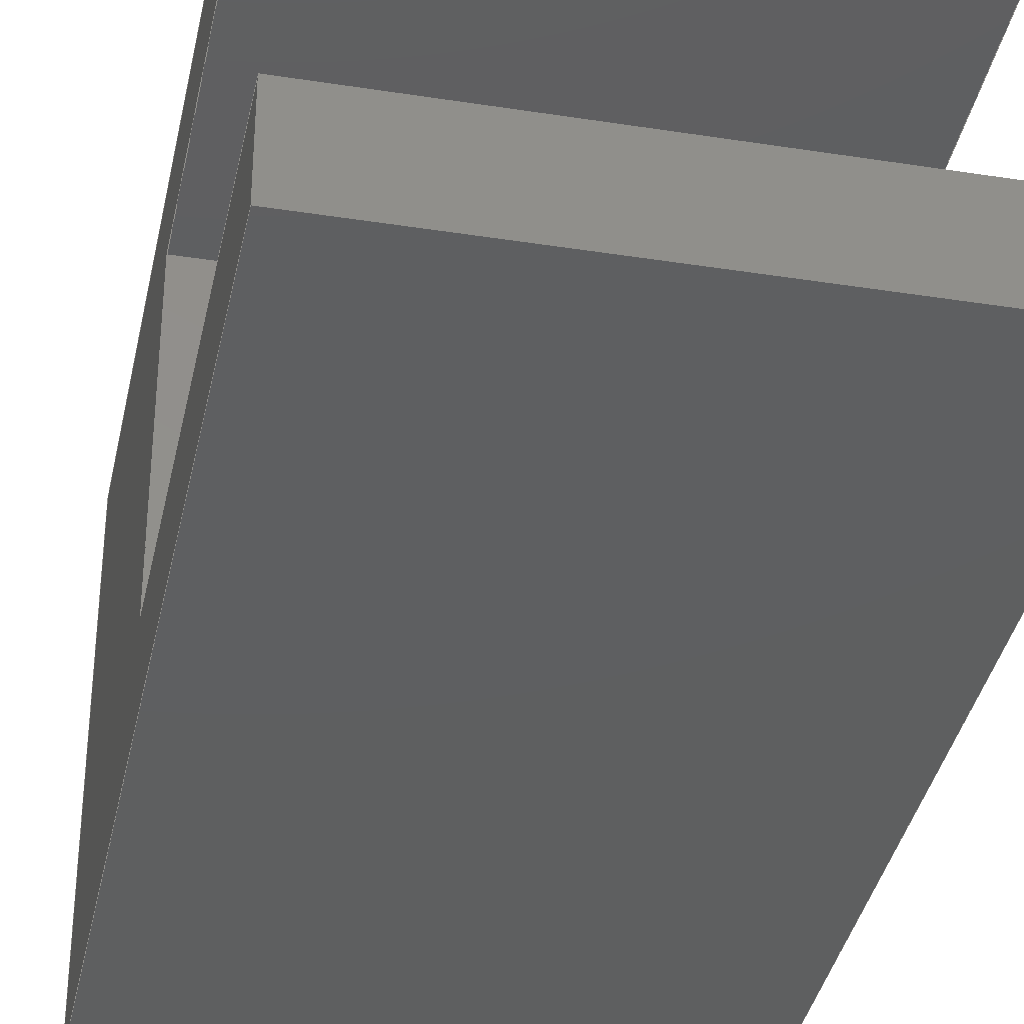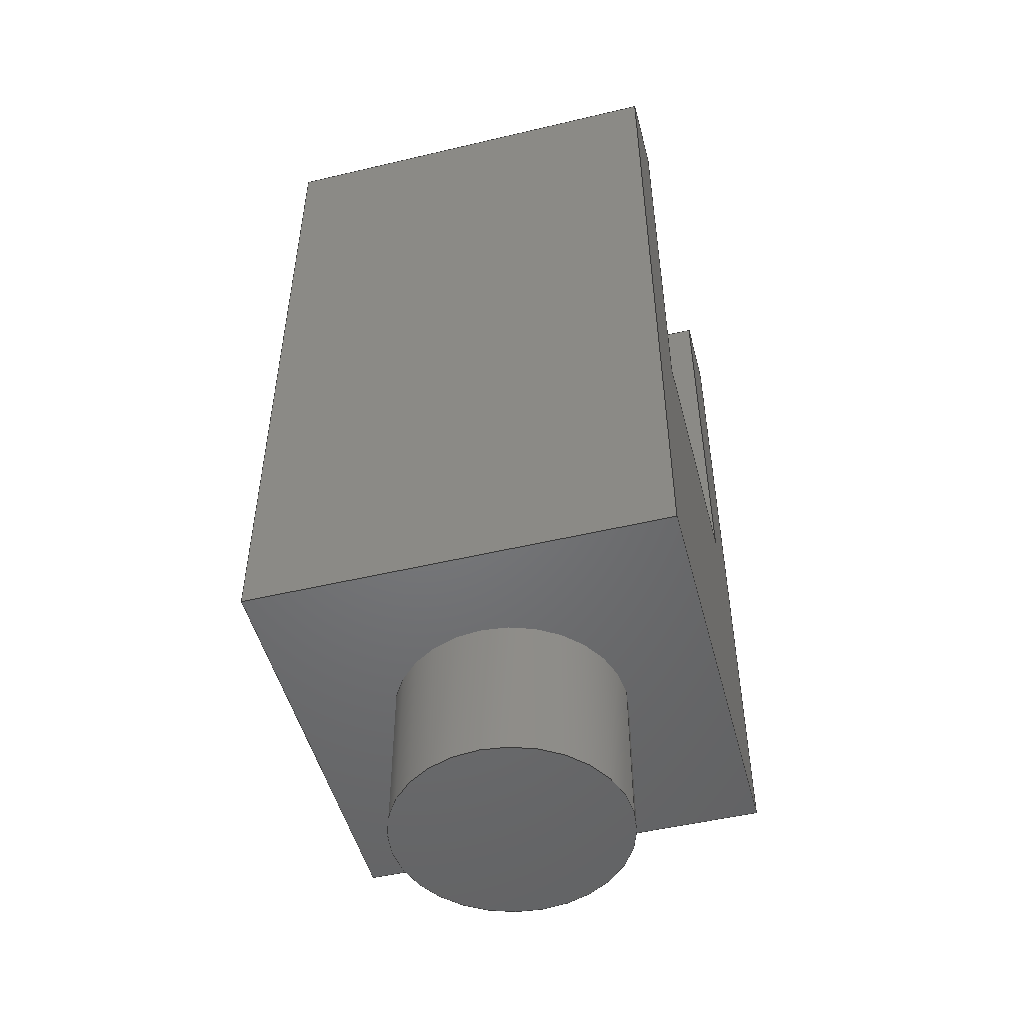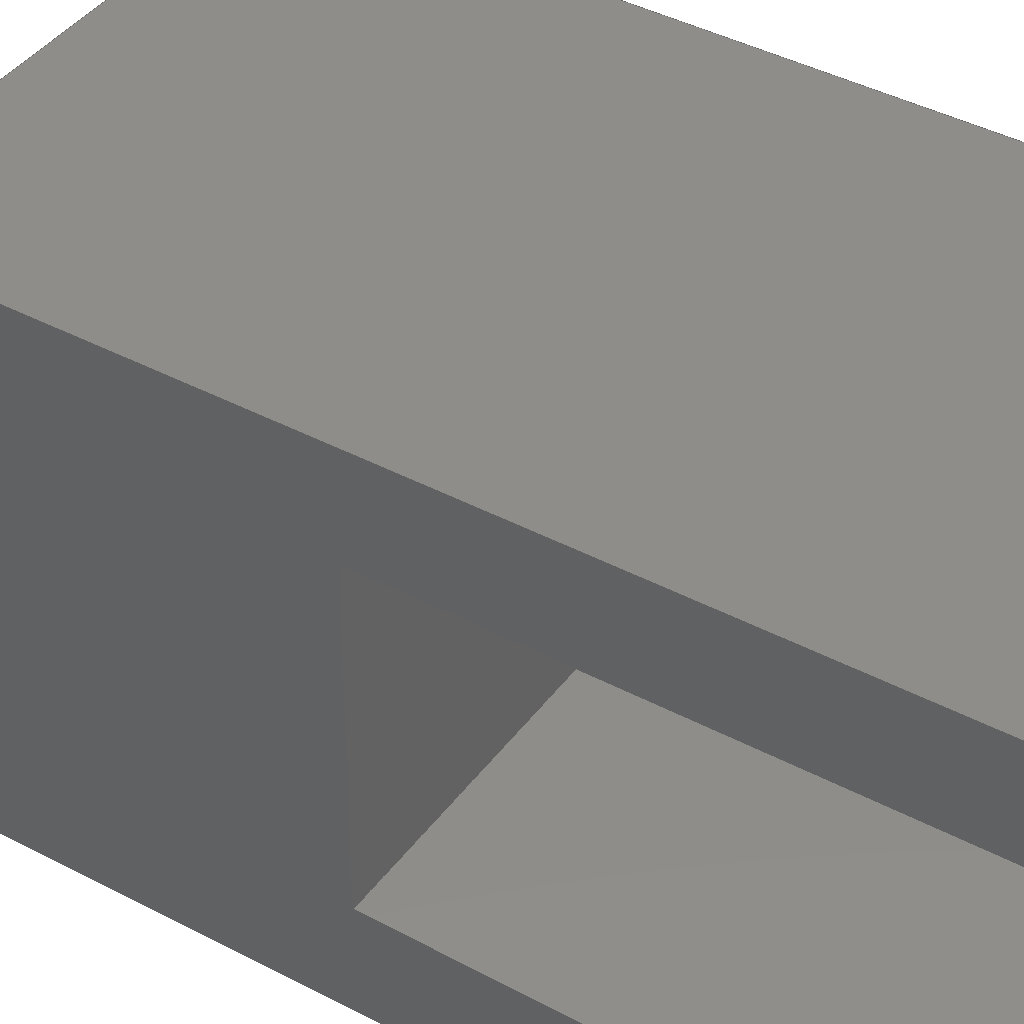
<metadata>
{"format":"step","ext":"step","renderer":"f3d","projection":"perspective","resolution":1024,"background":"white","views":[{"elev":-37.0,"azim":-11.5,"up":"+Y"},{"elev":-50.0,"azim":14.6,"up":"+Z"},{"elev":40.9,"azim":-57.0,"up":"+Y"}]}
</metadata>
<code>
ISO-10303-21;
DATA;
#1=MECHANICAL_DESIGN_GEOMETRIC_PRESENTATION_REPRESENTATION('',(#4),#351);
#2=SHAPE_REPRESENTATION_RELATIONSHIP('SRR','None',#358,#3);
#3=ADVANCED_BREP_SHAPE_REPRESENTATION('',(#5),#350);
#4=STYLED_ITEM('',(#368),#5);
#5=MANIFOLD_SOLID_BREP('Body2',#207);
#6=FACE_BOUND('',#34,.T.);
#7=CIRCLE('',#227,0.75);
#8=CIRCLE('',#228,0.75);
#9=CYLINDRICAL_SURFACE('',#226,0.75);
#10=FACE_OUTER_BOUND('',#22,.T.);
#11=FACE_OUTER_BOUND('',#23,.T.);
#12=FACE_OUTER_BOUND('',#24,.T.);
#13=FACE_OUTER_BOUND('',#25,.T.);
#14=FACE_OUTER_BOUND('',#26,.T.);
#15=FACE_OUTER_BOUND('',#27,.T.);
#16=FACE_OUTER_BOUND('',#28,.T.);
#17=FACE_OUTER_BOUND('',#29,.T.);
#18=FACE_OUTER_BOUND('',#30,.T.);
#19=FACE_OUTER_BOUND('',#31,.T.);
#20=FACE_OUTER_BOUND('',#32,.T.);
#21=FACE_OUTER_BOUND('',#33,.T.);
#22=EDGE_LOOP('',(#130,#131,#132,#133));
#23=EDGE_LOOP('',(#134,#135,#136,#137));
#24=EDGE_LOOP('',(#138,#139,#140,#141));
#25=EDGE_LOOP('',(#142,#143,#144,#145,#146,#147,#148,#149));
#26=EDGE_LOOP('',(#150,#151,#152,#153));
#27=EDGE_LOOP('',(#154,#155,#156,#157));
#28=EDGE_LOOP('',(#158));
#29=EDGE_LOOP('',(#159,#160,#161,#162));
#30=EDGE_LOOP('',(#163,#164,#165,#166,#167,#168,#169,#170));
#31=EDGE_LOOP('',(#171,#172,#173,#174));
#32=EDGE_LOOP('',(#175,#176,#177,#178));
#33=EDGE_LOOP('',(#179,#180,#181,#182));
#34=EDGE_LOOP('',(#183));
#35=LINE('',#294,#60);
#36=LINE('',#296,#61);
#37=LINE('',#298,#62);
#38=LINE('',#299,#63);
#39=LINE('',#302,#64);
#40=LINE('',#304,#65);
#41=LINE('',#305,#66);
#42=LINE('',#308,#67);
#43=LINE('',#310,#68);
#44=LINE('',#311,#69);
#45=LINE('',#314,#70);
#46=LINE('',#316,#71);
#47=LINE('',#318,#72);
#48=LINE('',#320,#73);
#49=LINE('',#321,#74);
#50=LINE('',#324,#75);
#51=LINE('',#325,#76);
#52=LINE('',#330,#77);
#53=LINE('',#335,#78);
#54=LINE('',#336,#79);
#55=LINE('',#339,#80);
#56=LINE('',#341,#81);
#57=LINE('',#342,#82);
#58=LINE('',#344,#83);
#59=LINE('',#345,#84);
#60=VECTOR('',#239,1);
#61=VECTOR('',#240,1);
#62=VECTOR('',#241,1);
#63=VECTOR('',#242,1);
#64=VECTOR('',#245,1);
#65=VECTOR('',#246,1);
#66=VECTOR('',#247,1);
#67=VECTOR('',#250,1);
#68=VECTOR('',#251,1);
#69=VECTOR('',#252,1);
#70=VECTOR('',#255,1);
#71=VECTOR('',#256,1);
#72=VECTOR('',#257,1);
#73=VECTOR('',#258,1);
#74=VECTOR('',#259,1);
#75=VECTOR('',#262,1);
#76=VECTOR('',#263,1);
#77=VECTOR('',#268,0.75);
#78=VECTOR('',#275,1);
#79=VECTOR('',#276,1);
#80=VECTOR('',#279,1);
#81=VECTOR('',#280,1);
#82=VECTOR('',#281,1);
#83=VECTOR('',#284,1);
#84=VECTOR('',#285,1);
#85=VERTEX_POINT('',#292);
#86=VERTEX_POINT('',#293);
#87=VERTEX_POINT('',#295);
#88=VERTEX_POINT('',#297);
#89=VERTEX_POINT('',#301);
#90=VERTEX_POINT('',#303);
#91=VERTEX_POINT('',#307);
#92=VERTEX_POINT('',#309);
#93=VERTEX_POINT('',#313);
#94=VERTEX_POINT('',#315);
#95=VERTEX_POINT('',#317);
#96=VERTEX_POINT('',#319);
#97=VERTEX_POINT('',#323);
#98=VERTEX_POINT('',#327);
#99=VERTEX_POINT('',#329);
#100=VERTEX_POINT('',#334);
#101=VERTEX_POINT('',#338);
#102=VERTEX_POINT('',#340);
#103=EDGE_CURVE('',#85,#86,#35,.T.);
#104=EDGE_CURVE('',#87,#85,#36,.T.);
#105=EDGE_CURVE('',#88,#87,#37,.T.);
#106=EDGE_CURVE('',#88,#86,#38,.T.);
#107=EDGE_CURVE('',#86,#89,#39,.T.);
#108=EDGE_CURVE('',#90,#88,#40,.T.);
#109=EDGE_CURVE('',#90,#89,#41,.T.);
#110=EDGE_CURVE('',#89,#91,#42,.T.);
#111=EDGE_CURVE('',#92,#90,#43,.T.);
#112=EDGE_CURVE('',#91,#92,#44,.T.);
#113=EDGE_CURVE('',#93,#87,#45,.T.);
#114=EDGE_CURVE('',#94,#93,#46,.T.);
#115=EDGE_CURVE('',#95,#94,#47,.T.);
#116=EDGE_CURVE('',#95,#96,#48,.T.);
#117=EDGE_CURVE('',#92,#96,#49,.T.);
#118=EDGE_CURVE('',#85,#97,#50,.T.);
#119=EDGE_CURVE('',#97,#93,#51,.T.);
#120=EDGE_CURVE('',#98,#98,#7,.T.);
#121=EDGE_CURVE('',#98,#99,#52,.T.);
#122=EDGE_CURVE('',#99,#99,#8,.T.);
#123=EDGE_CURVE('',#94,#100,#53,.T.);
#124=EDGE_CURVE('',#100,#97,#54,.T.);
#125=EDGE_CURVE('',#101,#91,#55,.T.);
#126=EDGE_CURVE('',#102,#101,#56,.T.);
#127=EDGE_CURVE('',#100,#102,#57,.T.);
#128=EDGE_CURVE('',#102,#95,#58,.T.);
#129=EDGE_CURVE('',#96,#101,#59,.T.);
#130=ORIENTED_EDGE('',*,*,#103,.F.);
#131=ORIENTED_EDGE('',*,*,#104,.F.);
#132=ORIENTED_EDGE('',*,*,#105,.F.);
#133=ORIENTED_EDGE('',*,*,#106,.T.);
#134=ORIENTED_EDGE('',*,*,#107,.F.);
#135=ORIENTED_EDGE('',*,*,#106,.F.);
#136=ORIENTED_EDGE('',*,*,#108,.F.);
#137=ORIENTED_EDGE('',*,*,#109,.T.);
#138=ORIENTED_EDGE('',*,*,#110,.F.);
#139=ORIENTED_EDGE('',*,*,#109,.F.);
#140=ORIENTED_EDGE('',*,*,#111,.F.);
#141=ORIENTED_EDGE('',*,*,#112,.F.);
#142=ORIENTED_EDGE('',*,*,#111,.T.);
#143=ORIENTED_EDGE('',*,*,#108,.T.);
#144=ORIENTED_EDGE('',*,*,#105,.T.);
#145=ORIENTED_EDGE('',*,*,#113,.F.);
#146=ORIENTED_EDGE('',*,*,#114,.F.);
#147=ORIENTED_EDGE('',*,*,#115,.F.);
#148=ORIENTED_EDGE('',*,*,#116,.T.);
#149=ORIENTED_EDGE('',*,*,#117,.F.);
#150=ORIENTED_EDGE('',*,*,#104,.T.);
#151=ORIENTED_EDGE('',*,*,#118,.T.);
#152=ORIENTED_EDGE('',*,*,#119,.T.);
#153=ORIENTED_EDGE('',*,*,#113,.T.);
#154=ORIENTED_EDGE('',*,*,#120,.F.);
#155=ORIENTED_EDGE('',*,*,#121,.T.);
#156=ORIENTED_EDGE('',*,*,#122,.F.);
#157=ORIENTED_EDGE('',*,*,#121,.F.);
#158=ORIENTED_EDGE('',*,*,#120,.T.);
#159=ORIENTED_EDGE('',*,*,#123,.F.);
#160=ORIENTED_EDGE('',*,*,#114,.T.);
#161=ORIENTED_EDGE('',*,*,#119,.F.);
#162=ORIENTED_EDGE('',*,*,#124,.F.);
#163=ORIENTED_EDGE('',*,*,#110,.T.);
#164=ORIENTED_EDGE('',*,*,#125,.F.);
#165=ORIENTED_EDGE('',*,*,#126,.F.);
#166=ORIENTED_EDGE('',*,*,#127,.F.);
#167=ORIENTED_EDGE('',*,*,#124,.T.);
#168=ORIENTED_EDGE('',*,*,#118,.F.);
#169=ORIENTED_EDGE('',*,*,#103,.T.);
#170=ORIENTED_EDGE('',*,*,#107,.T.);
#171=ORIENTED_EDGE('',*,*,#128,.F.);
#172=ORIENTED_EDGE('',*,*,#126,.T.);
#173=ORIENTED_EDGE('',*,*,#129,.F.);
#174=ORIENTED_EDGE('',*,*,#116,.F.);
#175=ORIENTED_EDGE('',*,*,#112,.T.);
#176=ORIENTED_EDGE('',*,*,#117,.T.);
#177=ORIENTED_EDGE('',*,*,#129,.T.);
#178=ORIENTED_EDGE('',*,*,#125,.T.);
#179=ORIENTED_EDGE('',*,*,#128,.T.);
#180=ORIENTED_EDGE('',*,*,#115,.T.);
#181=ORIENTED_EDGE('',*,*,#123,.T.);
#182=ORIENTED_EDGE('',*,*,#127,.T.);
#183=ORIENTED_EDGE('',*,*,#122,.T.);
#184=PLANE('',#221);
#185=PLANE('',#222);
#186=PLANE('',#223);
#187=PLANE('',#224);
#188=PLANE('',#225);
#189=PLANE('',#229);
#190=PLANE('',#230);
#191=PLANE('',#231);
#192=PLANE('',#232);
#193=PLANE('',#233);
#194=PLANE('',#234);
#195=ADVANCED_FACE('',(#10),#184,.F.);
#196=ADVANCED_FACE('',(#11),#185,.F.);
#197=ADVANCED_FACE('',(#12),#186,.F.);
#198=ADVANCED_FACE('',(#13),#187,.T.);
#199=ADVANCED_FACE('',(#14),#188,.T.);
#200=ADVANCED_FACE('',(#15),#9,.T.);
#201=ADVANCED_FACE('',(#16),#189,.T.);
#202=ADVANCED_FACE('',(#17),#190,.T.);
#203=ADVANCED_FACE('',(#18),#191,.T.);
#204=ADVANCED_FACE('',(#19),#192,.T.);
#205=ADVANCED_FACE('',(#20),#193,.T.);
#206=ADVANCED_FACE('',(#21,#6),#194,.F.);
#207=CLOSED_SHELL('',(#195,#196,#197,#198,#199,#200,#201,#202,#203,#204,
#205,#206));
#208=DERIVED_UNIT_ELEMENT(#210,1);
#209=DERIVED_UNIT_ELEMENT(#353,3);
#210=(
MASS_UNIT()
NAMED_UNIT(*)
SI_UNIT(.KILO.,.GRAM.)
);
#211=DERIVED_UNIT((#208,#209));
#212=MEASURE_REPRESENTATION_ITEM('density measure',
POSITIVE_RATIO_MEASURE(7850),#211);
#213=PROPERTY_DEFINITION_REPRESENTATION(#218,#215);
#214=PROPERTY_DEFINITION_REPRESENTATION(#219,#216);
#215=REPRESENTATION('material name',(#217),#350);
#216=REPRESENTATION('density',(#212),#350);
#217=DESCRIPTIVE_REPRESENTATION_ITEM('Steel','Steel');
#218=PROPERTY_DEFINITION('material property','material name',#360);
#219=PROPERTY_DEFINITION('material property','density of part',#360);
#220=AXIS2_PLACEMENT_3D('placement',#290,#235,#236);
#221=AXIS2_PLACEMENT_3D('',#291,#237,#238);
#222=AXIS2_PLACEMENT_3D('',#300,#243,#244);
#223=AXIS2_PLACEMENT_3D('',#306,#248,#249);
#224=AXIS2_PLACEMENT_3D('',#312,#253,#254);
#225=AXIS2_PLACEMENT_3D('',#322,#260,#261);
#226=AXIS2_PLACEMENT_3D('',#326,#264,#265);
#227=AXIS2_PLACEMENT_3D('',#328,#266,#267);
#228=AXIS2_PLACEMENT_3D('',#331,#269,#270);
#229=AXIS2_PLACEMENT_3D('',#332,#271,#272);
#230=AXIS2_PLACEMENT_3D('',#333,#273,#274);
#231=AXIS2_PLACEMENT_3D('',#337,#277,#278);
#232=AXIS2_PLACEMENT_3D('',#343,#282,#283);
#233=AXIS2_PLACEMENT_3D('',#346,#286,#287);
#234=AXIS2_PLACEMENT_3D('',#347,#288,#289);
#235=DIRECTION('axis',(0,0,1));
#236=DIRECTION('refdir',(1,0,0));
#237=DIRECTION('center_axis',(0,1,-0.0002414));
#238=DIRECTION('ref_axis',(0,0.0002414,1));
#239=DIRECTION('',(0,-0.0002414,-1));
#240=DIRECTION('',(1,0,0));
#241=DIRECTION('',(0,0.0002414,1));
#242=DIRECTION('',(1,0,0));
#243=DIRECTION('center_axis',(0,-0.0002414,-1));
#244=DIRECTION('ref_axis',(0,1,-0.0002414));
#245=DIRECTION('',(0,-1,0.0002414));
#246=DIRECTION('',(0,1,-0.0002414));
#247=DIRECTION('',(1,0,0));
#248=DIRECTION('center_axis',(0,-0.9998,-0.01744));
#249=DIRECTION('ref_axis',(0,0.01744,-0.9998));
#250=DIRECTION('',(0,-0.01744,0.9998));
#251=DIRECTION('',(0,0.01744,-0.9998));
#252=DIRECTION('',(-1,0,0));
#253=DIRECTION('center_axis',(-1,0,0));
#254=DIRECTION('ref_axis',(0,-1,0));
#255=DIRECTION('',(0,-1,0));
#256=DIRECTION('',(0,0,1));
#257=DIRECTION('',(0,1,0));
#258=DIRECTION('',(0,0,1));
#259=DIRECTION('',(0,-1,0));
#260=DIRECTION('center_axis',(0,0,1));
#261=DIRECTION('ref_axis',(1,0,0));
#262=DIRECTION('',(0,1,0));
#263=DIRECTION('',(-1,0,0));
#264=DIRECTION('center_axis',(0,0,-1));
#265=DIRECTION('ref_axis',(-1,0,0));
#266=DIRECTION('center_axis',(0,0,-1));
#267=DIRECTION('ref_axis',(-1,0,0));
#268=DIRECTION('',(0,0,1));
#269=DIRECTION('center_axis',(0,0,1));
#270=DIRECTION('ref_axis',(-1,0,0));
#271=DIRECTION('center_axis',(0,0,-1));
#272=DIRECTION('ref_axis',(-1,0,0));
#273=DIRECTION('center_axis',(0,1,0));
#274=DIRECTION('ref_axis',(-1,0,0));
#275=DIRECTION('',(1,0,0));
#276=DIRECTION('',(0,0,1));
#277=DIRECTION('center_axis',(1,0,0));
#278=DIRECTION('ref_axis',(0,1,0));
#279=DIRECTION('',(0,1,0));
#280=DIRECTION('',(0,0,1));
#281=DIRECTION('',(0,-1,0));
#282=DIRECTION('center_axis',(0,-1,0));
#283=DIRECTION('ref_axis',(1,0,0));
#284=DIRECTION('',(-1,0,0));
#285=DIRECTION('',(1,0,0));
#286=DIRECTION('center_axis',(0,0,1));
#287=DIRECTION('ref_axis',(1,0,0));
#288=DIRECTION('center_axis',(0,0,1));
#289=DIRECTION('ref_axis',(1,0,0));
#290=CARTESIAN_POINT('',(0,0,0));
#291=CARTESIAN_POINT('Origin',(36.15,5.249,2.2));
#292=CARTESIAN_POINT('',(38.85,5.249,5));
#293=CARTESIAN_POINT('',(38.85,5.249,2.2));
#294=CARTESIAN_POINT('',(38.85,5.248,1.1));
#295=CARTESIAN_POINT('',(36.15,5.249,5));
#296=CARTESIAN_POINT('',(36.83,5.249,5));
#297=CARTESIAN_POINT('',(36.15,5.249,2.2));
#298=CARTESIAN_POINT('',(36.15,5.248,1.1));
#299=CARTESIAN_POINT('',(36.15,5.249,2.2));
#300=CARTESIAN_POINT('Origin',(36.15,3.598,2.2));
#301=CARTESIAN_POINT('',(38.85,3.598,2.2));
#302=CARTESIAN_POINT('',(38.85,3.324,2.2));
#303=CARTESIAN_POINT('',(36.15,3.598,2.2));
#304=CARTESIAN_POINT('',(36.15,4.674,2.2));
#305=CARTESIAN_POINT('',(36.15,3.598,2.2));
#306=CARTESIAN_POINT('Origin',(36.15,3.549,5));
#307=CARTESIAN_POINT('',(38.85,3.549,5));
#308=CARTESIAN_POINT('',(38.85,3.593,2.505));
#309=CARTESIAN_POINT('',(36.15,3.549,5));
#310=CARTESIAN_POINT('',(36.15,3.593,2.482));
#311=CARTESIAN_POINT('',(36.83,3.549,5));
#312=CARTESIAN_POINT('Origin',(36.15,5.749,0));
#313=CARTESIAN_POINT('',(36.15,5.749,5));
#314=CARTESIAN_POINT('',(36.15,3.049,5));
#315=CARTESIAN_POINT('',(36.15,5.749,0));
#316=CARTESIAN_POINT('',(36.15,5.749,0));
#317=CARTESIAN_POINT('',(36.15,3.049,0));
#318=CARTESIAN_POINT('',(36.15,3.049,0));
#319=CARTESIAN_POINT('',(36.15,3.049,5));
#320=CARTESIAN_POINT('',(36.15,3.049,0));
#321=CARTESIAN_POINT('',(36.15,3.049,5));
#322=CARTESIAN_POINT('Origin',(37.5,4.399,5));
#323=CARTESIAN_POINT('',(38.85,5.749,5));
#324=CARTESIAN_POINT('',(38.85,5.749,5));
#325=CARTESIAN_POINT('',(36.15,5.749,5));
#326=CARTESIAN_POINT('Origin',(37.5,4.399,0));
#327=CARTESIAN_POINT('',(38.25,4.399,-1));
#328=CARTESIAN_POINT('Origin',(37.5,4.399,-1));
#329=CARTESIAN_POINT('',(38.25,4.399,0));
#330=CARTESIAN_POINT('',(38.25,4.399,0));
#331=CARTESIAN_POINT('Origin',(37.5,4.399,0));
#332=CARTESIAN_POINT('Origin',(37.5,4.399,-1));
#333=CARTESIAN_POINT('Origin',(38.85,5.749,0));
#334=CARTESIAN_POINT('',(38.85,5.749,0));
#335=CARTESIAN_POINT('',(36.15,5.749,0));
#336=CARTESIAN_POINT('',(38.85,5.749,0));
#337=CARTESIAN_POINT('Origin',(38.85,3.049,0));
#338=CARTESIAN_POINT('',(38.85,3.049,5));
#339=CARTESIAN_POINT('',(38.85,5.749,5));
#340=CARTESIAN_POINT('',(38.85,3.049,0));
#341=CARTESIAN_POINT('',(38.85,3.049,0));
#342=CARTESIAN_POINT('',(38.85,5.749,0));
#343=CARTESIAN_POINT('Origin',(36.15,3.049,0));
#344=CARTESIAN_POINT('',(38.85,3.049,0));
#345=CARTESIAN_POINT('',(38.85,3.049,5));
#346=CARTESIAN_POINT('Origin',(37.5,4.399,5));
#347=CARTESIAN_POINT('Origin',(37.5,4.399,0));
#348=UNCERTAINTY_MEASURE_WITH_UNIT(LENGTH_MEASURE(0.001),#352,
'DISTANCE_ACCURACY_VALUE',
'Maximum model space distance between geometric entities at asserted c
onnectivities');
#349=UNCERTAINTY_MEASURE_WITH_UNIT(LENGTH_MEASURE(0.001),#352,
'DISTANCE_ACCURACY_VALUE',
'Maximum model space distance between geometric entities at asserted c
onnectivities');
#350=(
GEOMETRIC_REPRESENTATION_CONTEXT(3)
GLOBAL_UNCERTAINTY_ASSIGNED_CONTEXT((#348))
GLOBAL_UNIT_ASSIGNED_CONTEXT((#352,#354,#355))
REPRESENTATION_CONTEXT('','3D')
);
#351=(
GEOMETRIC_REPRESENTATION_CONTEXT(3)
GLOBAL_UNCERTAINTY_ASSIGNED_CONTEXT((#349))
GLOBAL_UNIT_ASSIGNED_CONTEXT((#352,#354,#355))
REPRESENTATION_CONTEXT('','3D')
);
#352=(
LENGTH_UNIT()
NAMED_UNIT(*)
SI_UNIT(.CENTI.,.METRE.)
);
#353=(
LENGTH_UNIT()
NAMED_UNIT(*)
SI_UNIT($,.METRE.)
);
#354=(
NAMED_UNIT(*)
PLANE_ANGLE_UNIT()
SI_UNIT($,.RADIAN.)
);
#355=(
NAMED_UNIT(*)
SI_UNIT($,.STERADIAN.)
SOLID_ANGLE_UNIT()
);
#356=SHAPE_DEFINITION_REPRESENTATION(#357,#358);
#357=PRODUCT_DEFINITION_SHAPE('',$,#360);
#358=SHAPE_REPRESENTATION('',(#220),#350);
#359=PRODUCT_DEFINITION_CONTEXT('part definition',#364,'design');
#360=PRODUCT_DEFINITION('Arm 3','Arm 3',#361,#359);
#361=PRODUCT_DEFINITION_FORMATION('',$,#366);
#362=PRODUCT_RELATED_PRODUCT_CATEGORY('Arm 3','Arm 3',(#366));
#363=APPLICATION_PROTOCOL_DEFINITION('international standard',
'automotive_design',2009,#364);
#364=APPLICATION_CONTEXT(
'Core Data for Automotive Mechanical Design Process');
#365=PRODUCT_CONTEXT('part definition',#364,'mechanical');
#366=PRODUCT('Arm 3','Arm 3',$,(#365));
#367=PRESENTATION_STYLE_ASSIGNMENT((#369));
#368=PRESENTATION_STYLE_ASSIGNMENT((#370));
#369=SURFACE_STYLE_USAGE(.BOTH.,#371);
#370=SURFACE_STYLE_USAGE(.BOTH.,#372);
#371=SURFACE_SIDE_STYLE('',(#373));
#372=SURFACE_SIDE_STYLE('',(#374));
#373=SURFACE_STYLE_FILL_AREA(#375);
#374=SURFACE_STYLE_FILL_AREA(#376);
#375=FILL_AREA_STYLE('Steel - Satin',(#377));
#376=FILL_AREA_STYLE('Paint - Enamel Glossy (Blue)',(#378));
#377=FILL_AREA_STYLE_COLOUR('Steel - Satin',#379);
#378=FILL_AREA_STYLE_COLOUR('Paint - Enamel Glossy (Blue)',#380);
#379=COLOUR_RGB('Steel - Satin',0.6275,0.6275,0.6275);
#380=COLOUR_RGB('Paint - Enamel Glossy (Blue)',0.1882,0.2314,
0.5882);
ENDSEC;
END-ISO-10303-21;

</code>
